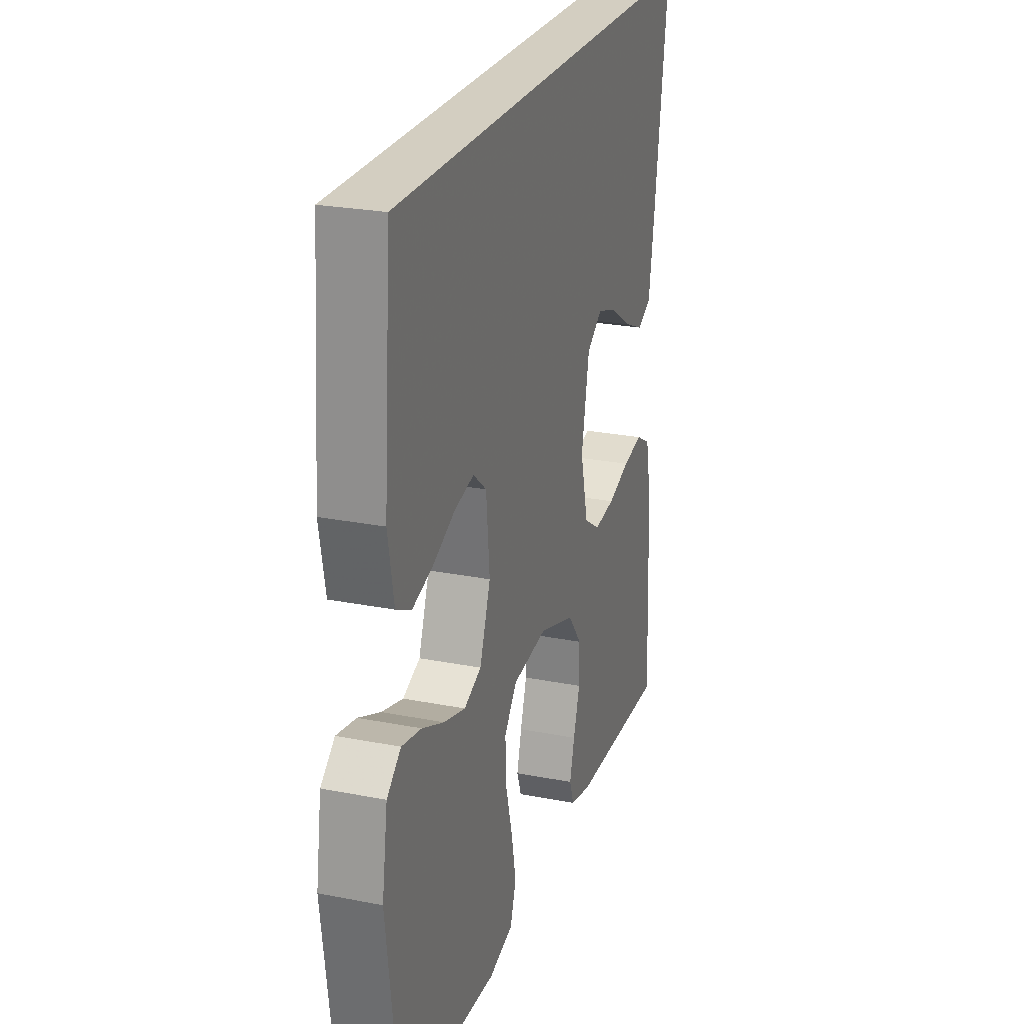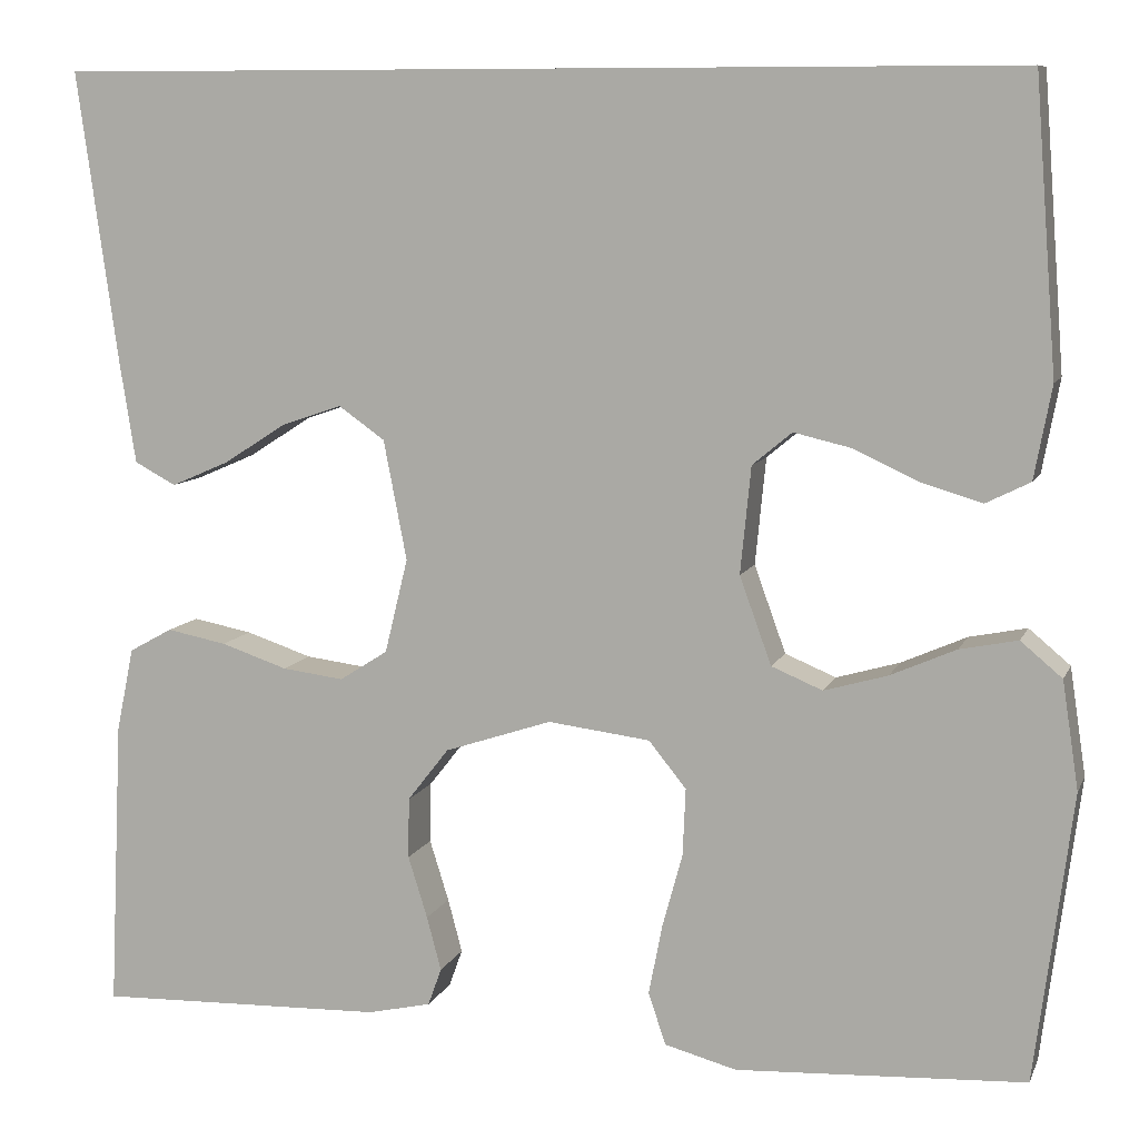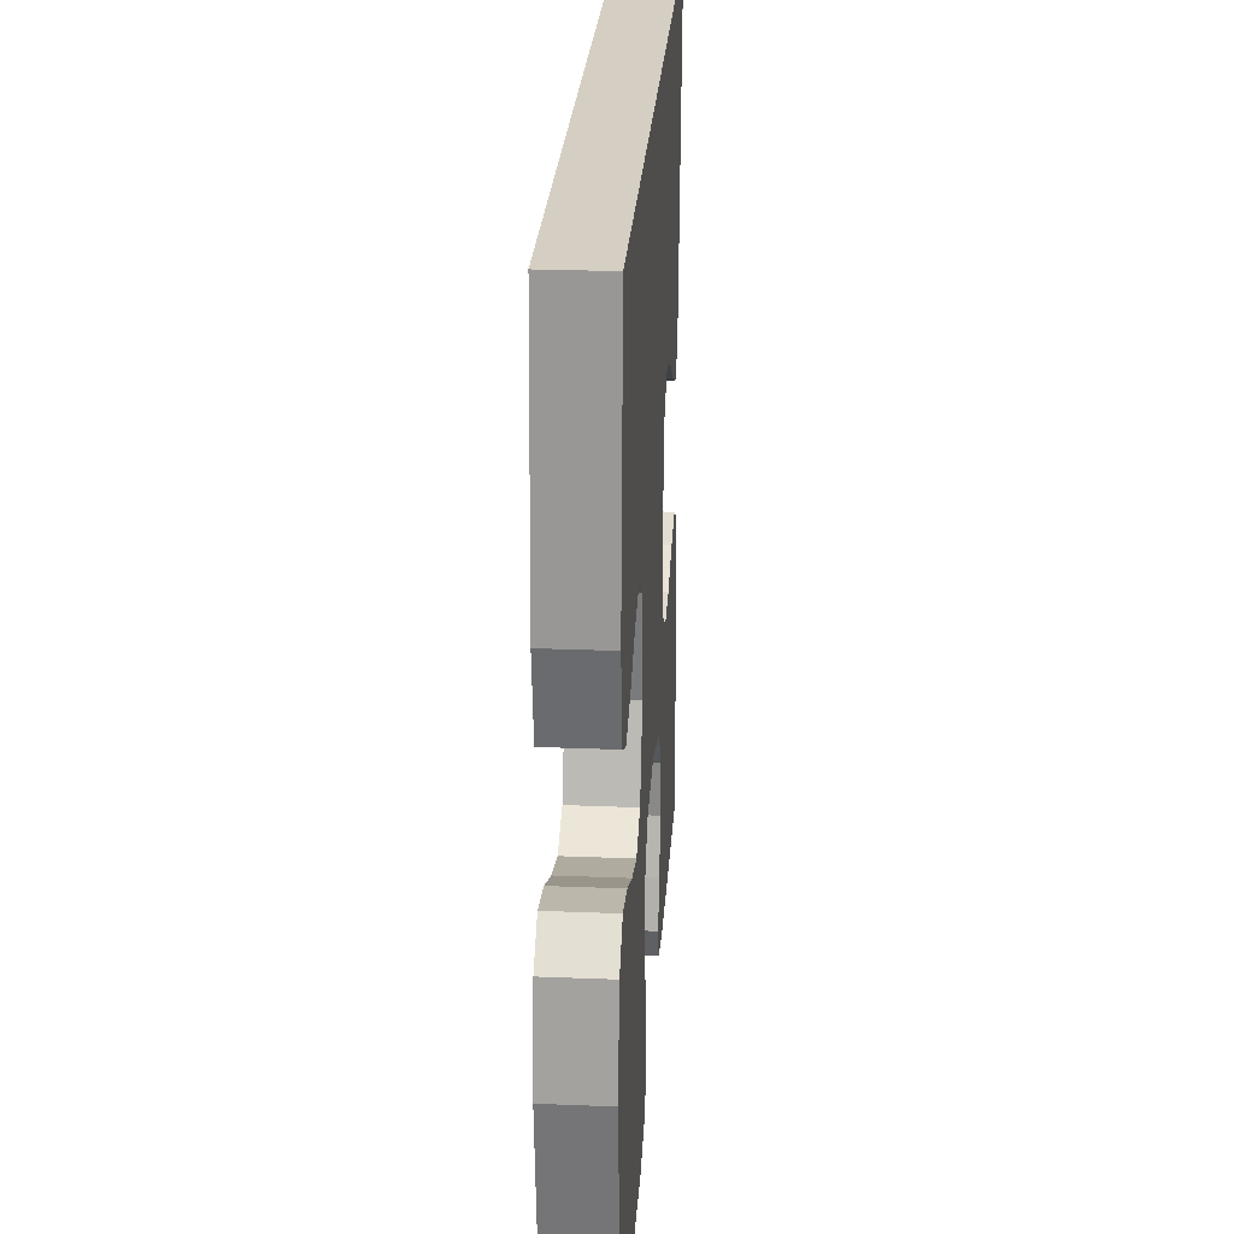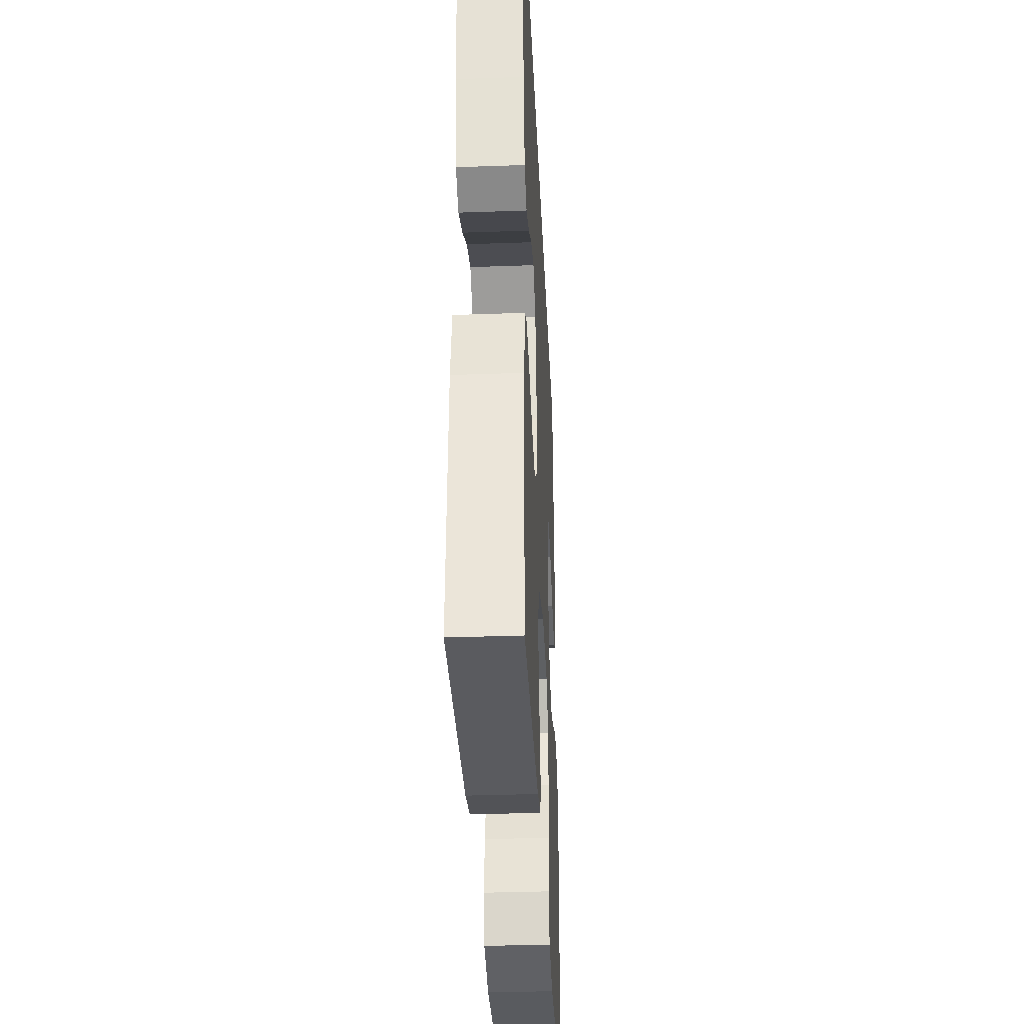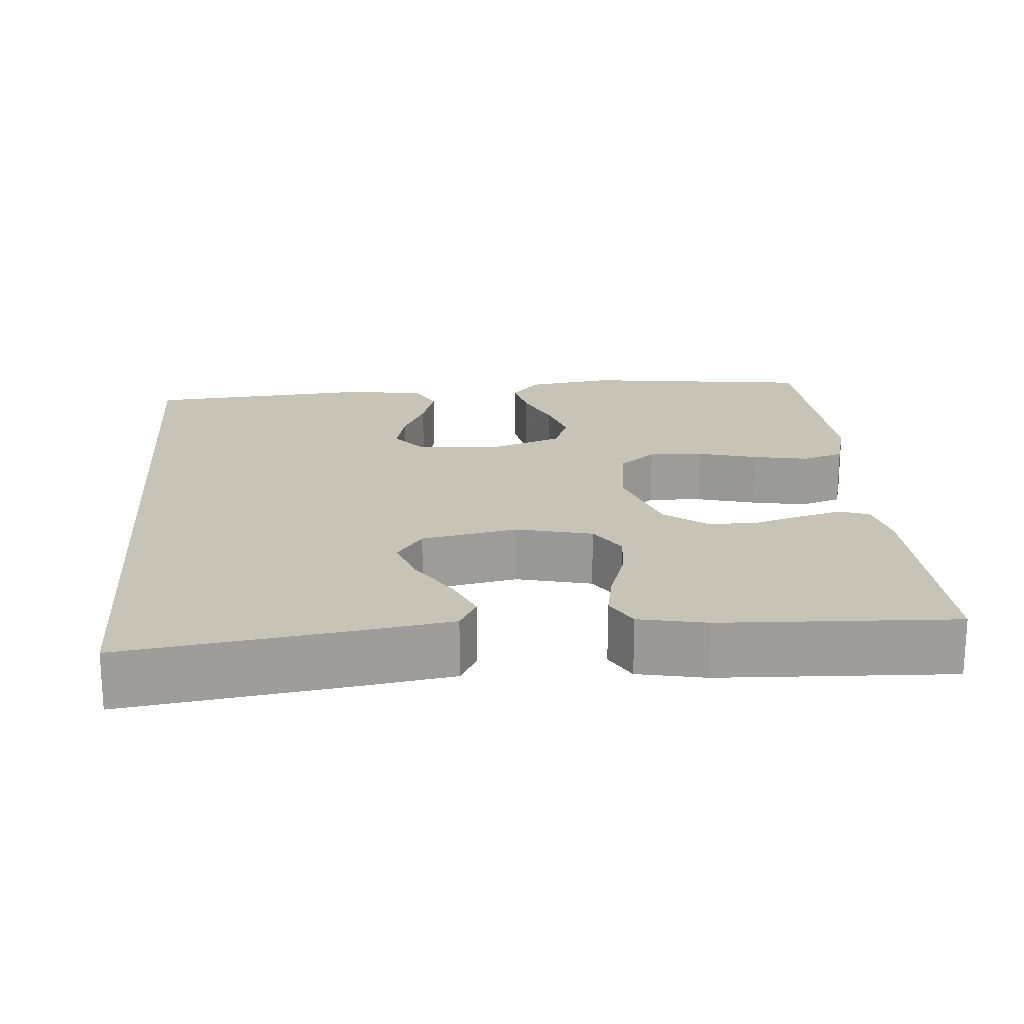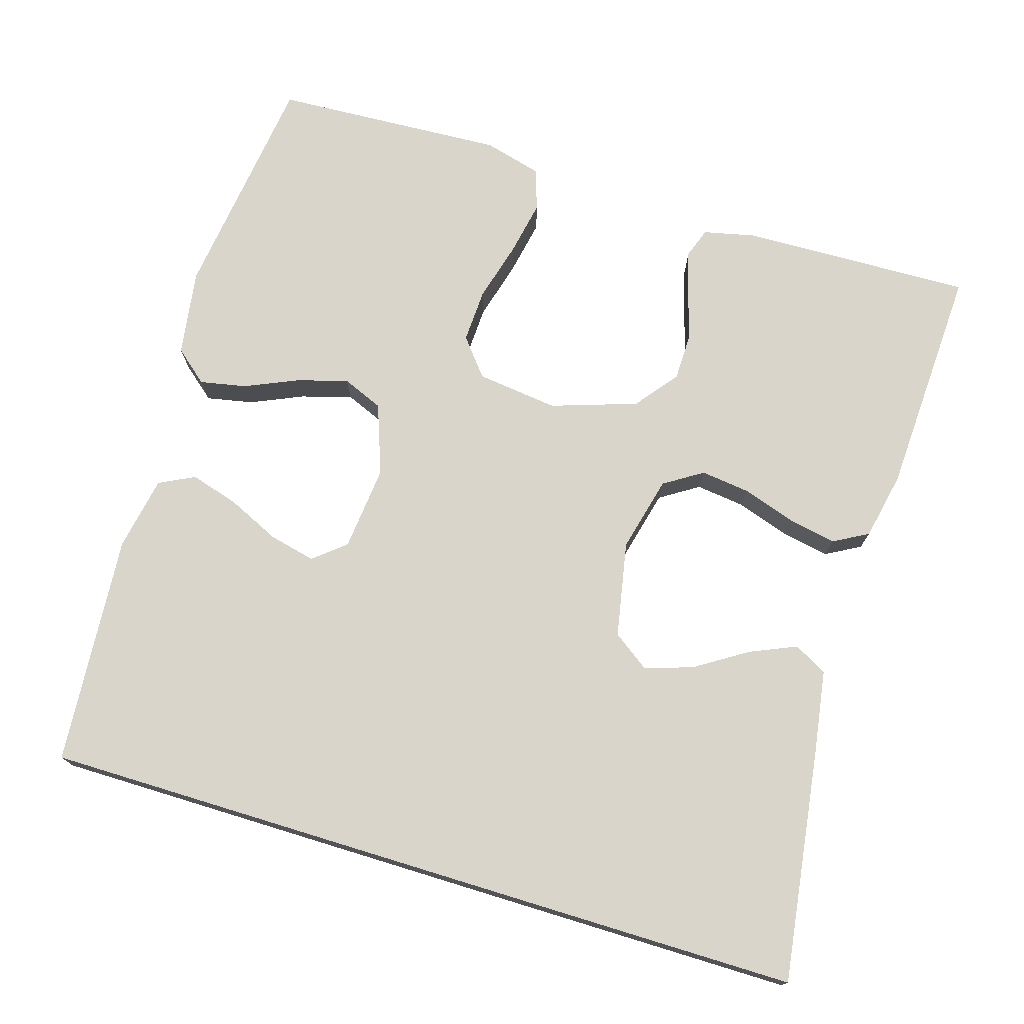
<metadata>
{"format":"obj","ext":"obj","renderer":"f3d","projection":"perspective","resolution":1024,"background":"white","views":[{"elev":24.9,"azim":-72.2,"up":"+Z"},{"elev":9.0,"azim":-163.8,"up":"+Z"},{"elev":25.6,"azim":-86.3,"up":"+Z"},{"elev":-35.2,"azim":92.7,"up":"+Z"},{"elev":19.7,"azim":85.3,"up":"+Y"},{"elev":74.4,"azim":17.0,"up":"+Y"}]}
</metadata>
<code>
v -0.5 0.07 -0.5
v -0.539 0.07 -0.2
v -0.522 0.07 -0.088
v -0.479 0.07 -0.052
v -0.419 0.07 -0.064
v -0.351 0.07 -0.094
v -0.285 0.07 -0.113
v -0.232 0.07 -0.091
v -0.199 0.07 0
v -0.21 0.07 0.111
v -0.251 0.07 0.145
v -0.311 0.07 0.131
v -0.378 0.07 0.1
v -0.441 0.07 0.081
v -0.487 0.07 0.104
v -0.505 0.07 0.2
v -0.482 0.07 0.5
v 0.516 0.07 0.5
v 0.474 0.07 0.2
v 0.457 0.07 0.092
v 0.414 0.07 0.069
v 0.354 0.07 0.095
v 0.288 0.07 0.137
v 0.226 0.07 0.158
v 0.178 0.07 0.124
v 0.154 0.07 0
v 0.178 0.07 -0.098
v 0.228 0.07 -0.13
v 0.292 0.07 -0.122
v 0.361 0.07 -0.099
v 0.423 0.07 -0.087
v 0.468 0.07 -0.112
v 0.486 0.07 -0.2
v 0.5 0.07 -0.5
v 0.2 0.07 -0.491
v 0.134 0.07 -0.476
v 0.12 0.07 -0.437
v 0.135 0.07 -0.381
v 0.155 0.07 -0.317
v 0.154 0.07 -0.254
v 0.111 0.07 -0.199
v 0 0.07 -0.162
v -0.106 0.07 -0.175
v -0.145 0.07 -0.223
v -0.142 0.07 -0.293
v -0.121 0.07 -0.37
v -0.107 0.07 -0.442
v -0.125 0.07 -0.496
v -0.2 0.07 -0.516
v -0.5 0 -0.5
v -0.539 0 -0.2
v -0.522 0 -0.088
v -0.479 0 -0.052
v -0.419 0 -0.064
v -0.351 0 -0.094
v -0.285 0 -0.113
v -0.232 0 -0.091
v -0.199 0 0
v -0.21 0 0.111
v -0.251 0 0.145
v -0.311 0 0.131
v -0.378 0 0.1
v -0.441 0 0.081
v -0.487 0 0.104
v -0.505 0 0.2
v -0.482 0 0.5
v 0.516 0 0.5
v 0.474 0 0.2
v 0.457 0 0.092
v 0.414 0 0.069
v 0.354 0 0.095
v 0.288 0 0.137
v 0.226 0 0.158
v 0.178 0 0.124
v 0.154 0 0
v 0.178 0 -0.098
v 0.228 0 -0.13
v 0.292 0 -0.122
v 0.361 0 -0.099
v 0.423 0 -0.087
v 0.468 0 -0.112
v 0.486 0 -0.2
v 0.5 0 -0.5
v 0.2 0 -0.491
v 0.134 0 -0.476
v 0.12 0 -0.437
v 0.135 0 -0.381
v 0.155 0 -0.317
v 0.154 0 -0.254
v 0.111 0 -0.199
v 0 0 -0.162
v -0.106 0 -0.175
v -0.145 0 -0.223
v -0.142 0 -0.293
v -0.121 0 -0.37
v -0.107 0 -0.442
v -0.125 0 -0.496
v -0.2 0 -0.516
f 4 5 6
f 3 4 6
f 2 3 6
f 1 2 6
f 49 1 6
f 48 49 6
f 47 48 6
f 46 47 6
f 45 46 6
f 44 45 6 7
f 43 44 7 8
f 42 43 8 9
f 41 42 9 10
f 37 38 39
f 36 37 39
f 35 36 39
f 34 35 39
f 33 34 39
f 32 33 39
f 31 32 39
f 30 31 39
f 29 30 39
f 28 29 39 40
f 27 28 40 41
f 21 22 23
f 20 21 23
f 19 20 23
f 18 19 23
f 18 23 24
f 17 18 24 25
f 15 16 17
f 14 15 17
f 13 14 17
f 12 13 17
f 11 12 17
f 17 25 26
f 11 17 26
f 10 11 26
f 10 26 27 41
f 55 54 53
f 55 53 52
f 55 52 51
f 55 51 50
f 55 50 98
f 55 98 97
f 55 97 96
f 55 96 95
f 55 95 94
f 56 55 94 93
f 57 56 93 92
f 58 57 92 91
f 59 58 91 90
f 88 87 86
f 88 86 85
f 88 85 84
f 88 84 83
f 88 83 82
f 88 82 81
f 88 81 80
f 88 80 79
f 88 79 78
f 89 88 78 77
f 90 89 77 76
f 72 71 70
f 72 70 69
f 72 69 68
f 72 68 67
f 73 72 67
f 74 73 67 66
f 66 65 64
f 66 64 63
f 66 63 62
f 66 62 61
f 66 61 60
f 75 74 66
f 75 66 60
f 75 60 59
f 90 76 75 59
f 1 50 51 2
f 2 51 52 3
f 3 52 53 4
f 4 53 54 5
f 5 54 55 6
f 6 55 56 7
f 7 56 57 8
f 8 57 58 9
f 9 58 59 10
f 10 59 60 11
f 11 60 61 12
f 12 61 62 13
f 13 62 63 14
f 14 63 64 15
f 15 64 65 16
f 16 65 66 17
f 17 66 67 18
f 18 67 68 19
f 19 68 69 20
f 20 69 70 21
f 21 70 71 22
f 22 71 72 23
f 23 72 73 24
f 24 73 74 25
f 25 74 75 26
f 26 75 76 27
f 27 76 77 28
f 28 77 78 29
f 29 78 79 30
f 30 79 80 31
f 31 80 81 32
f 32 81 82 33
f 33 82 83 34
f 34 83 84 35
f 35 84 85 36
f 36 85 86 37
f 37 86 87 38
f 38 87 88 39
f 39 88 89 40
f 40 89 90 41
f 41 90 91 42
f 42 91 92 43
f 43 92 93 44
f 44 93 94 45
f 45 94 95 46
f 46 95 96 47
f 47 96 97 48
f 48 97 98 49
f 49 98 50 1

</code>
